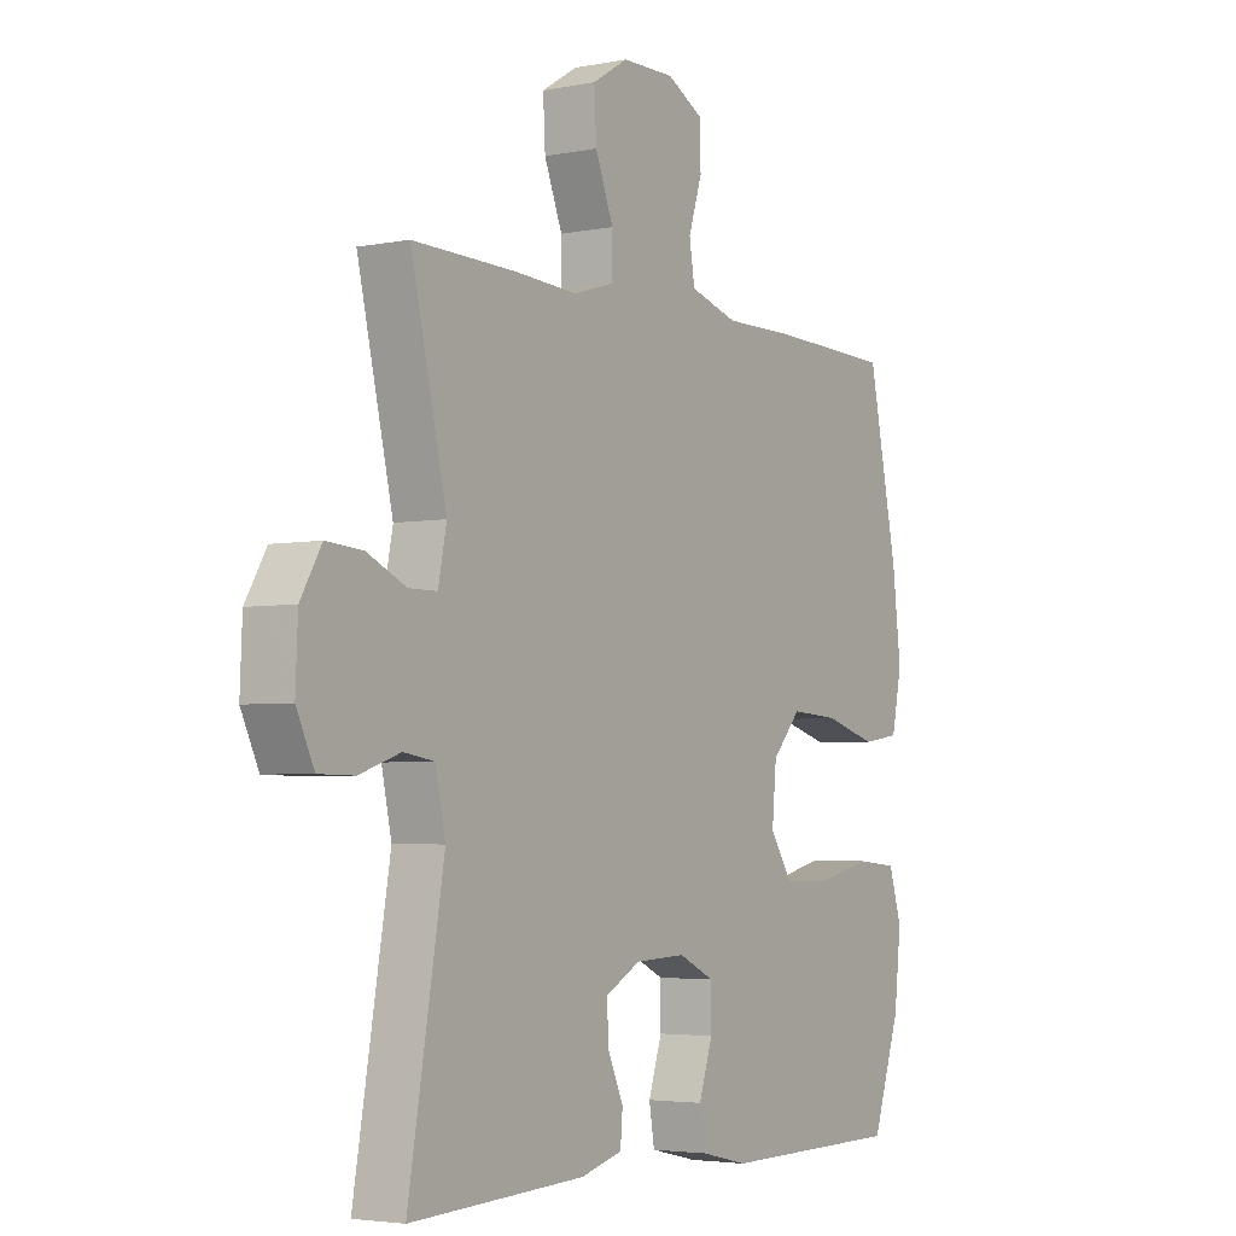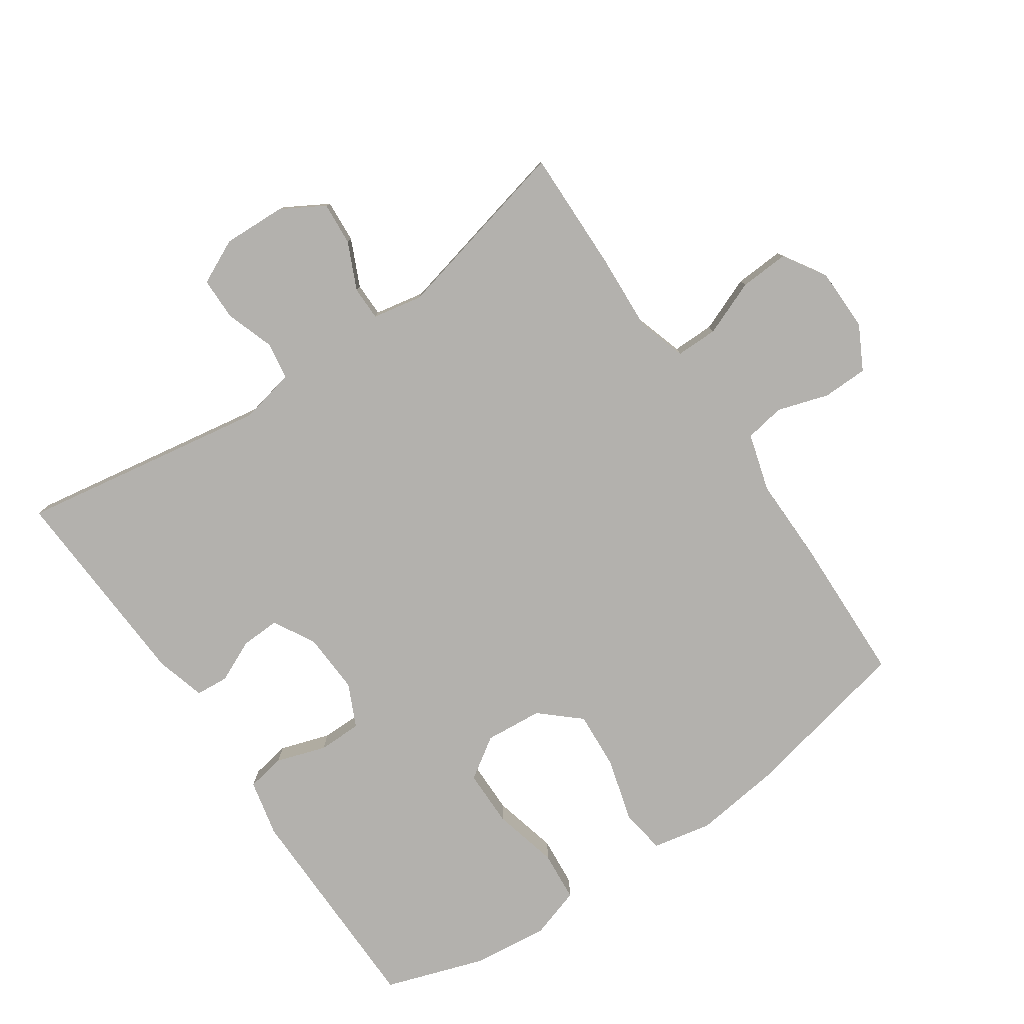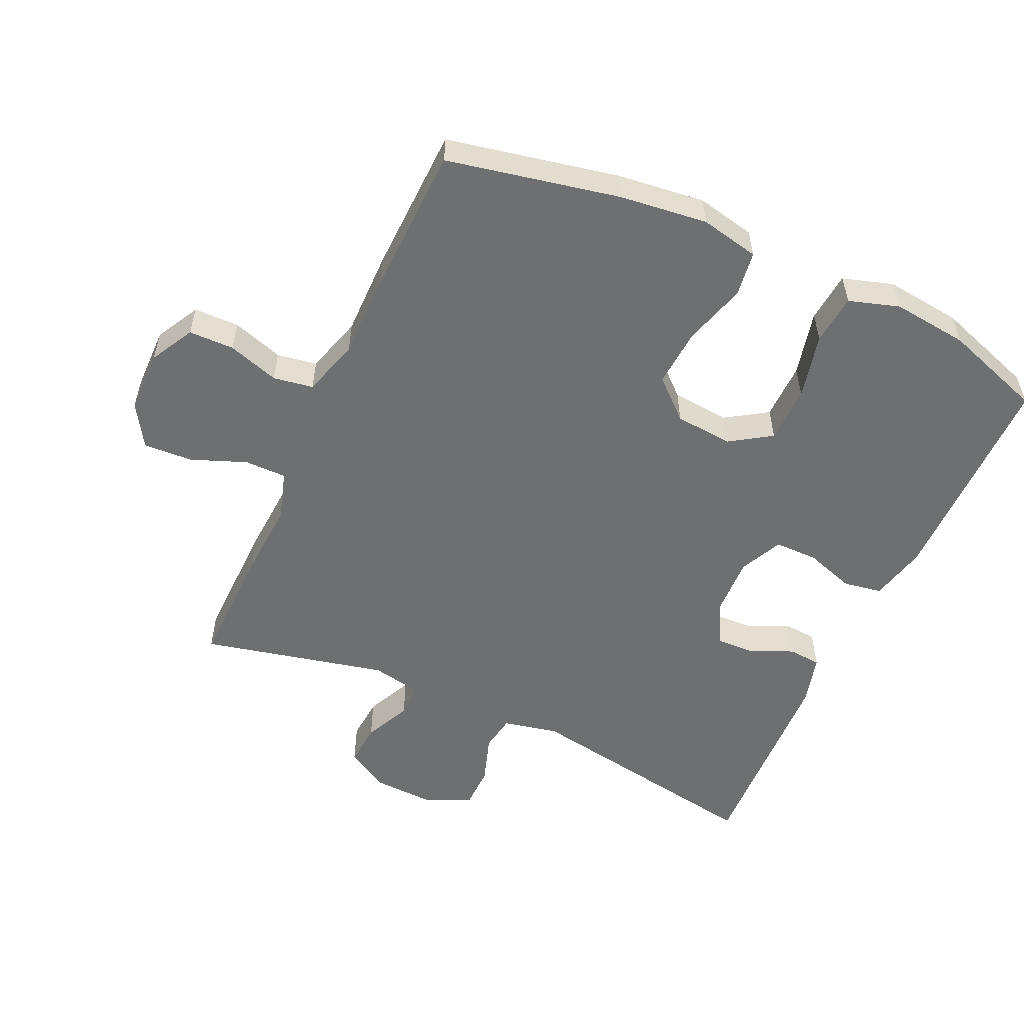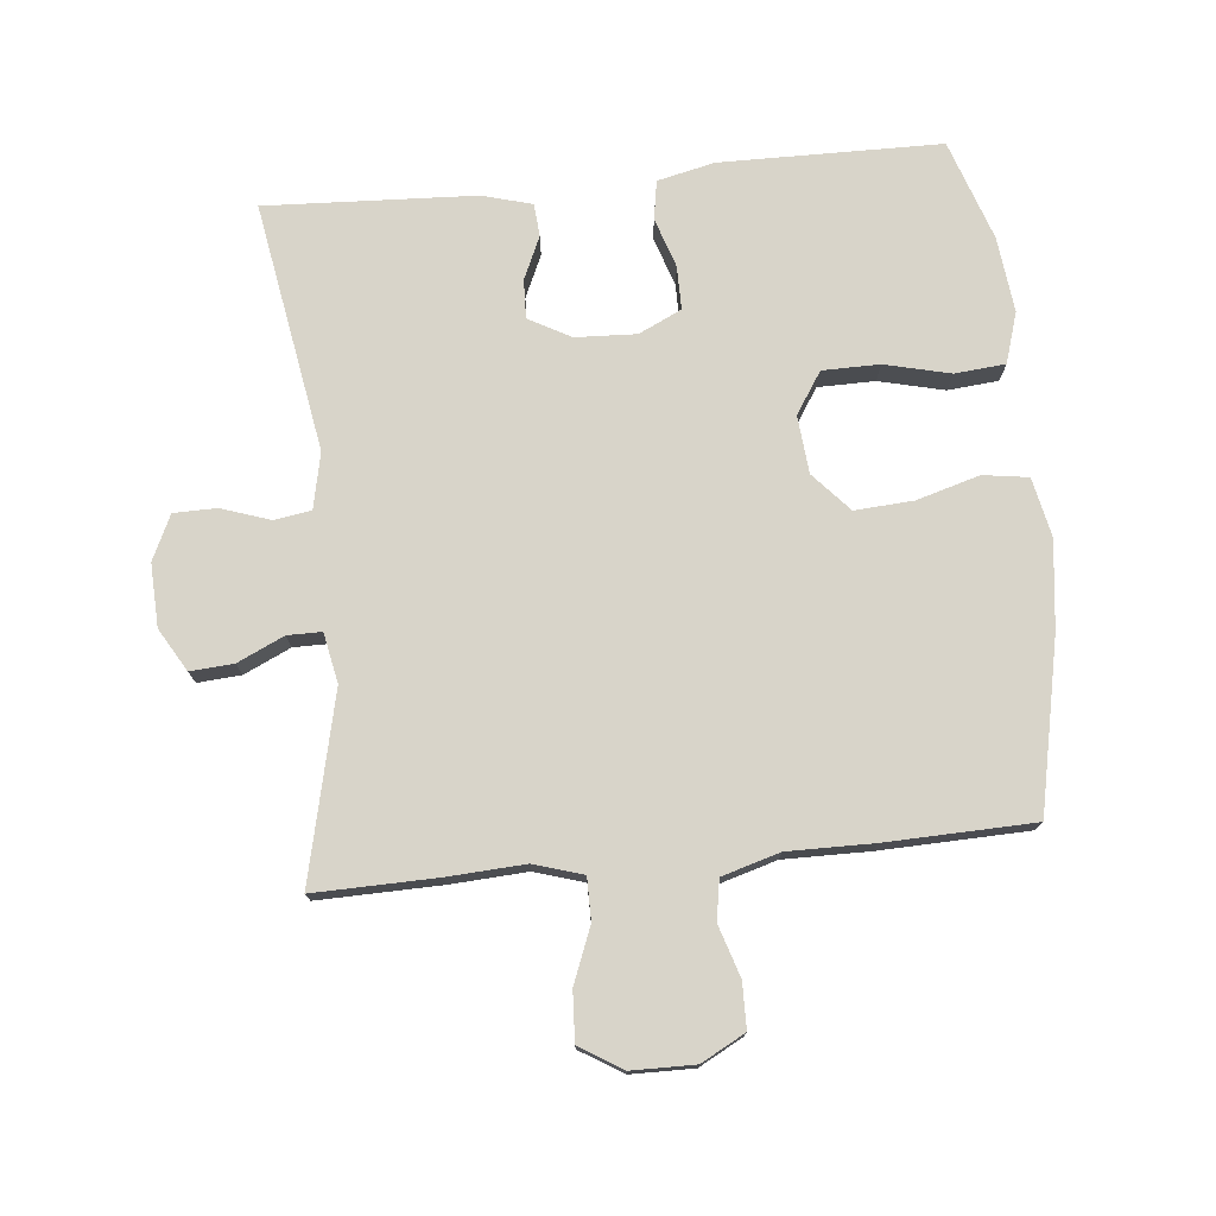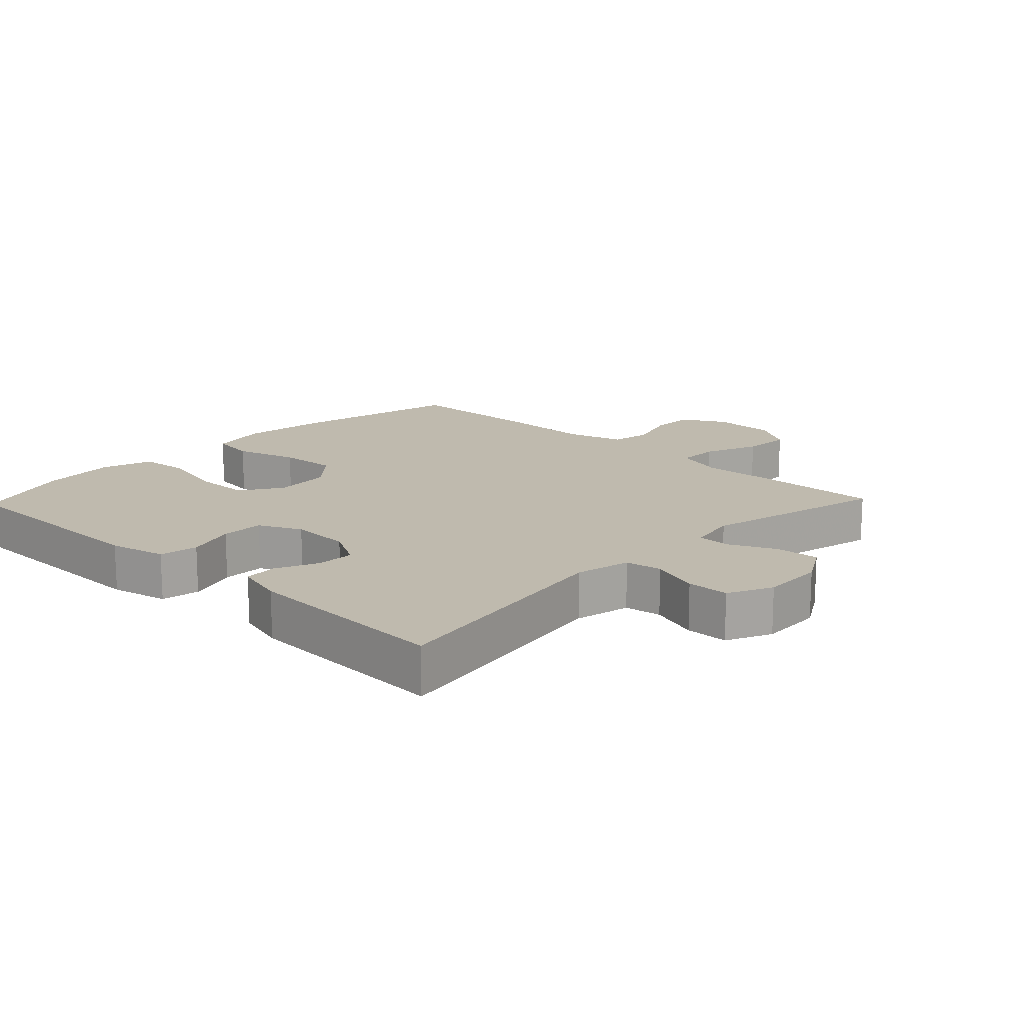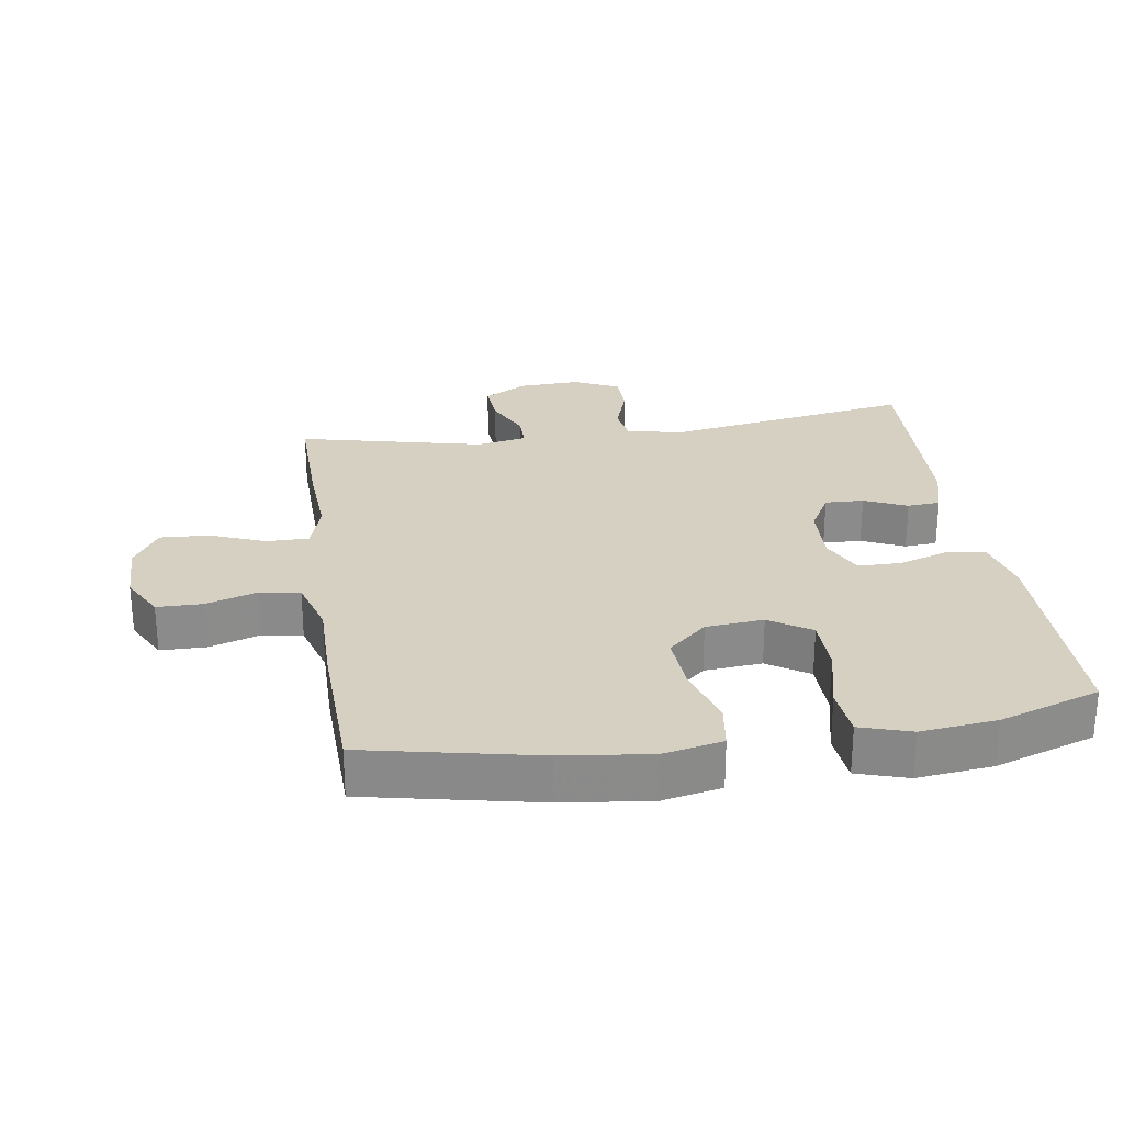
<metadata>
{"format":"obj","ext":"obj","renderer":"f3d","projection":"perspective","resolution":1024,"background":"white","views":[{"elev":-3.8,"azim":-56.9,"up":"+Z"},{"elev":-79.2,"azim":-55.4,"up":"+Y"},{"elev":-54.5,"azim":65.4,"up":"+Y"},{"elev":75.4,"azim":-5.6,"up":"+Y"},{"elev":15.7,"azim":-136.3,"up":"+Y"},{"elev":26.5,"azim":81.5,"up":"+Y"}]}
</metadata>
<code>
v 0.5 0.07 -0.5
v 0.163 0.07 -0.503
v 0.076 0.07 -0.483
v 0.066 0.07 -0.424
v 0.091 0.07 -0.348
v 0.091 0.07 -0.282
v 0.026 0.07 -0.251
v -0.067 0.07 -0.255
v -0.131 0.07 -0.29
v -0.129 0.07 -0.349
v -0.1 0.07 -0.414
v -0.104 0.07 -0.464
v -0.18 0.07 -0.485
v -0.5 0.07 -0.5
v -0.435 0.07 -0.12
v -0.453 0.07 -0.035
v -0.509 0.07 -0.026
v -0.584 0.07 -0.051
v -0.649 0.07 -0.05
v -0.681 0.07 0.018
v -0.677 0.07 0.114
v -0.639 0.07 0.179
v -0.573 0.07 0.174
v -0.502 0.07 0.141
v -0.45 0.07 0.141
v -0.435 0.07 0.217
v -0.5 0.07 0.5
v -0.313 0.07 0.496
v -0.196 0.07 0.489
v -0.121 0.07 0.512
v -0.121 0.07 0.576
v -0.154 0.07 0.66
v -0.158 0.07 0.735
v -0.093 0.07 0.775
v 0.003 0.07 0.776
v 0.07 0.07 0.74
v 0.071 0.07 0.671
v 0.046 0.07 0.593
v 0.056 0.07 0.532
v 0.144 0.07 0.506
v 0.274 0.07 0.507
v 0.5 0.07 0.5
v 0.554 0.07 0.239
v 0.57 0.07 0.105
v 0.551 0.07 0.015
v 0.482 0.07 0.005
v 0.386 0.07 0.033
v 0.297 0.07 0.039
v 0.244 0.07 -0.02
v 0.236 0.07 -0.108
v 0.277 0.07 -0.171
v 0.364 0.07 -0.172
v 0.464 0.07 -0.148
v 0.541 0.07 -0.155
v 0.565 0.07 -0.232
v 0.552 0.07 -0.347
v 0.5 0 -0.5
v 0.163 0 -0.503
v 0.076 0 -0.483
v 0.066 0 -0.424
v 0.091 0 -0.348
v 0.091 0 -0.282
v 0.026 0 -0.251
v -0.067 0 -0.255
v -0.131 0 -0.29
v -0.129 0 -0.349
v -0.1 0 -0.414
v -0.104 0 -0.464
v -0.18 0 -0.485
v -0.5 0 -0.5
v -0.435 0 -0.12
v -0.453 0 -0.035
v -0.509 0 -0.026
v -0.584 0 -0.051
v -0.649 0 -0.05
v -0.681 0 0.018
v -0.677 0 0.114
v -0.639 0 0.179
v -0.573 0 0.174
v -0.502 0 0.141
v -0.45 0 0.141
v -0.435 0 0.217
v -0.5 0 0.5
v -0.313 0 0.496
v -0.196 0 0.489
v -0.121 0 0.512
v -0.121 0 0.576
v -0.154 0 0.66
v -0.158 0 0.735
v -0.093 0 0.775
v 0.003 0 0.776
v 0.07 0 0.74
v 0.071 0 0.671
v 0.046 0 0.593
v 0.056 0 0.532
v 0.144 0 0.506
v 0.274 0 0.507
v 0.5 0 0.5
v 0.554 0 0.239
v 0.57 0 0.105
v 0.551 0 0.015
v 0.482 0 0.005
v 0.386 0 0.033
v 0.297 0 0.039
v 0.244 0 -0.02
v 0.236 0 -0.108
v 0.277 0 -0.171
v 0.364 0 -0.172
v 0.464 0 -0.148
v 0.541 0 -0.155
v 0.565 0 -0.232
v 0.552 0 -0.347
f 52 53 54 55
f 51 52 55 56
f 44 45 46 47
f 44 47 48
f 43 44 48
f 40 41 42 43
f 39 40 43 48
f 35 36 37 38
f 35 38 39
f 34 35 39
f 31 32 33 34
f 30 31 34 39
f 29 30 39 48
f 26 27 28 29
f 25 26 29 48
f 21 22 23 24
f 17 18 19 20
f 16 17 20 21
f 12 13 14 15
f 10 11 12 15
f 9 10 15 16
f 8 9 16
f 7 8 16 21
f 2 3 4 5
f 2 5 6
f 51 56 1 2
f 50 51 2 6
f 49 50 6 7
f 24 25 48 49
f 7 21 24 49
f 111 110 109 108
f 112 111 108 107
f 103 102 101 100
f 104 103 100
f 104 100 99
f 99 98 97 96
f 104 99 96 95
f 94 93 92 91
f 95 94 91
f 95 91 90
f 90 89 88 87
f 95 90 87 86
f 104 95 86 85
f 85 84 83 82
f 104 85 82 81
f 80 79 78 77
f 76 75 74 73
f 77 76 73 72
f 71 70 69 68
f 71 68 67 66
f 72 71 66 65
f 72 65 64
f 77 72 64 63
f 61 60 59 58
f 62 61 58
f 58 57 112 107
f 62 58 107 106
f 63 62 106 105
f 105 104 81 80
f 105 80 77 63
f 1 57 58 2
f 2 58 59 3
f 3 59 60 4
f 4 60 61 5
f 5 61 62 6
f 6 62 63 7
f 7 63 64 8
f 8 64 65 9
f 9 65 66 10
f 10 66 67 11
f 11 67 68 12
f 12 68 69 13
f 13 69 70 14
f 14 70 71 15
f 15 71 72 16
f 16 72 73 17
f 17 73 74 18
f 18 74 75 19
f 19 75 76 20
f 20 76 77 21
f 21 77 78 22
f 22 78 79 23
f 23 79 80 24
f 24 80 81 25
f 25 81 82 26
f 26 82 83 27
f 27 83 84 28
f 28 84 85 29
f 29 85 86 30
f 30 86 87 31
f 31 87 88 32
f 32 88 89 33
f 33 89 90 34
f 34 90 91 35
f 35 91 92 36
f 36 92 93 37
f 37 93 94 38
f 38 94 95 39
f 39 95 96 40
f 40 96 97 41
f 41 97 98 42
f 42 98 99 43
f 43 99 100 44
f 44 100 101 45
f 45 101 102 46
f 46 102 103 47
f 47 103 104 48
f 48 104 105 49
f 49 105 106 50
f 50 106 107 51
f 51 107 108 52
f 52 108 109 53
f 53 109 110 54
f 54 110 111 55
f 55 111 112 56
f 56 112 57 1

</code>
